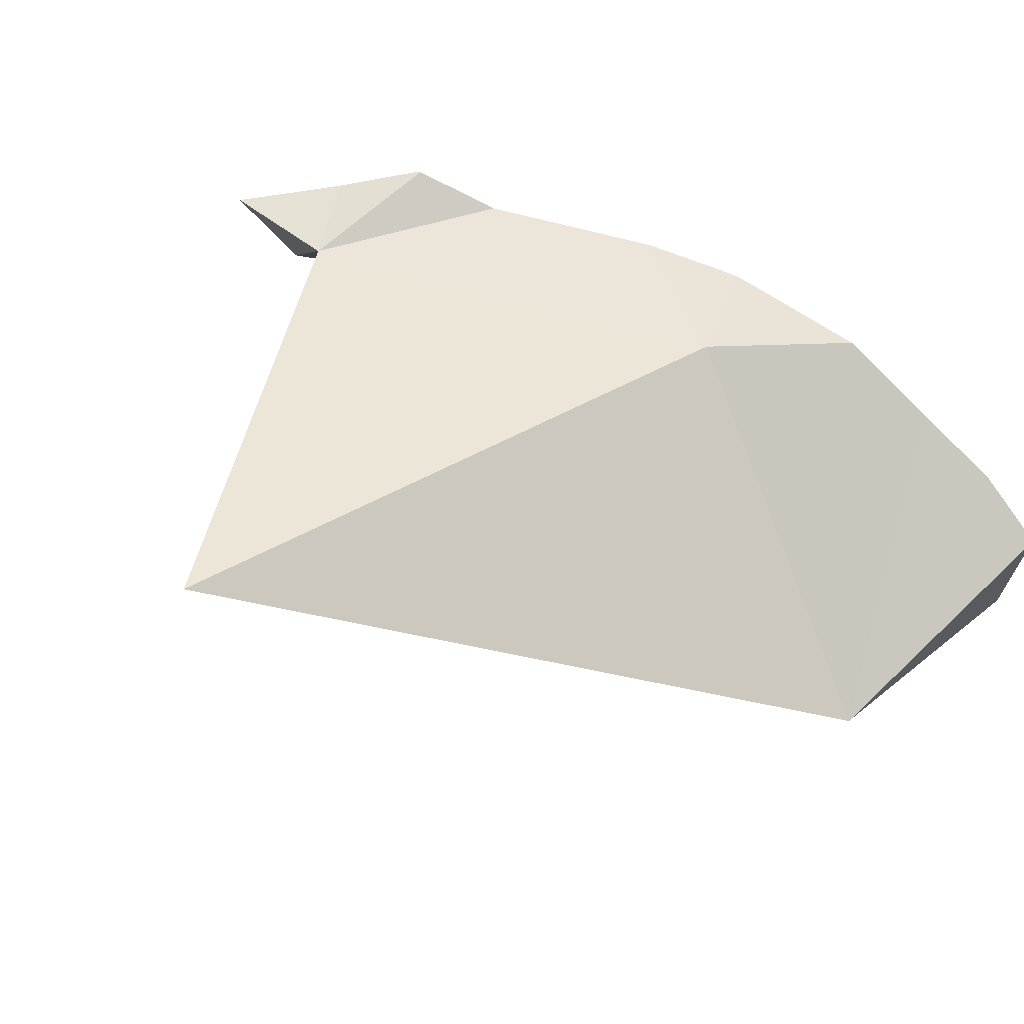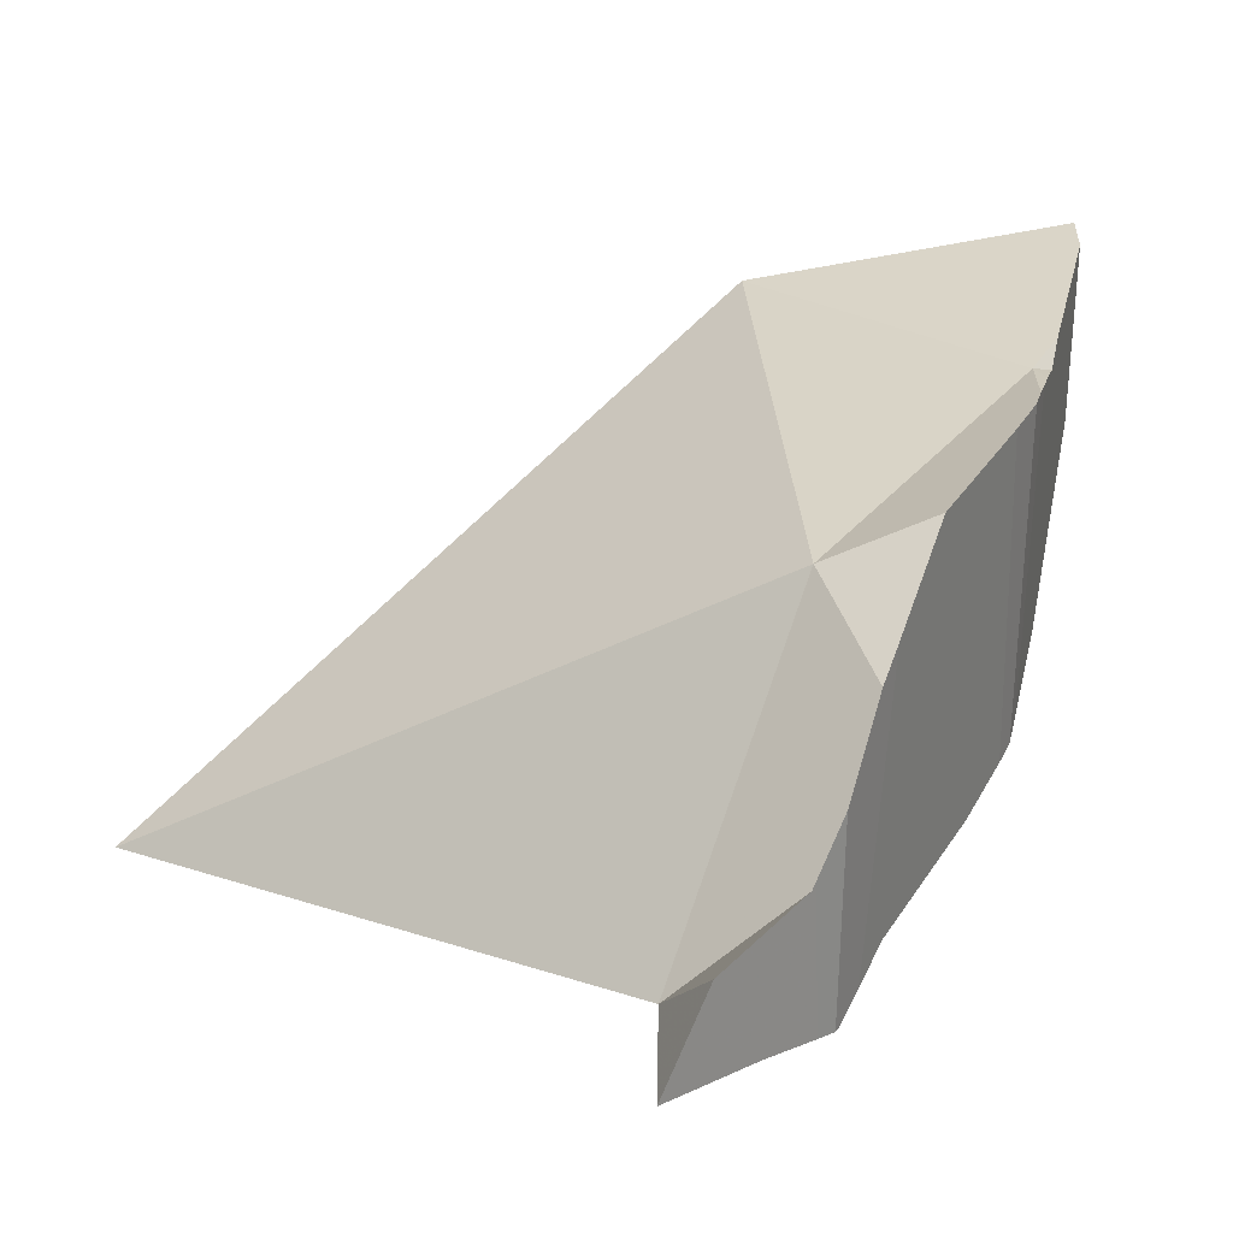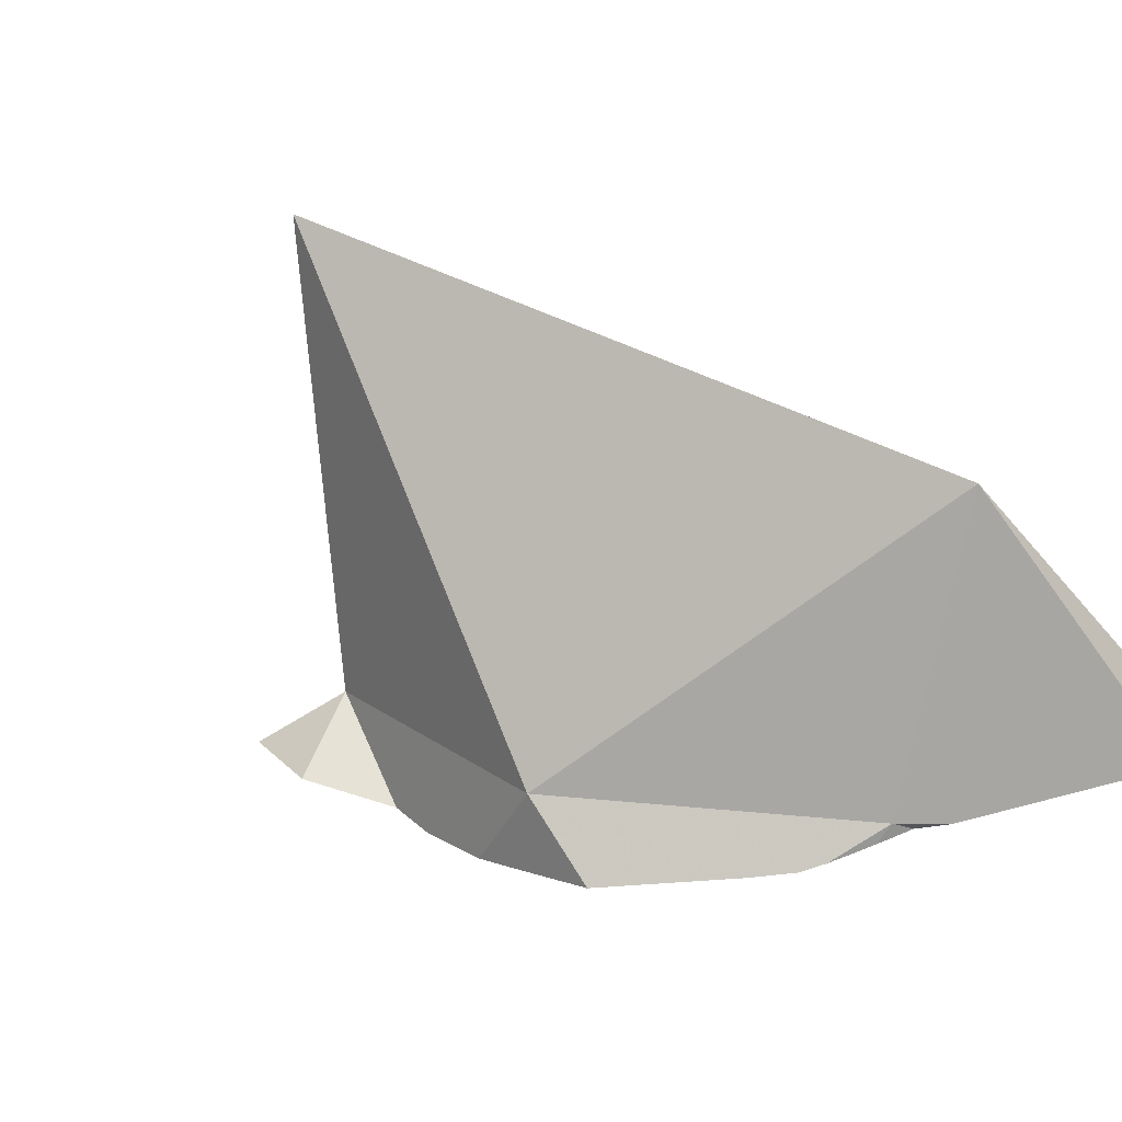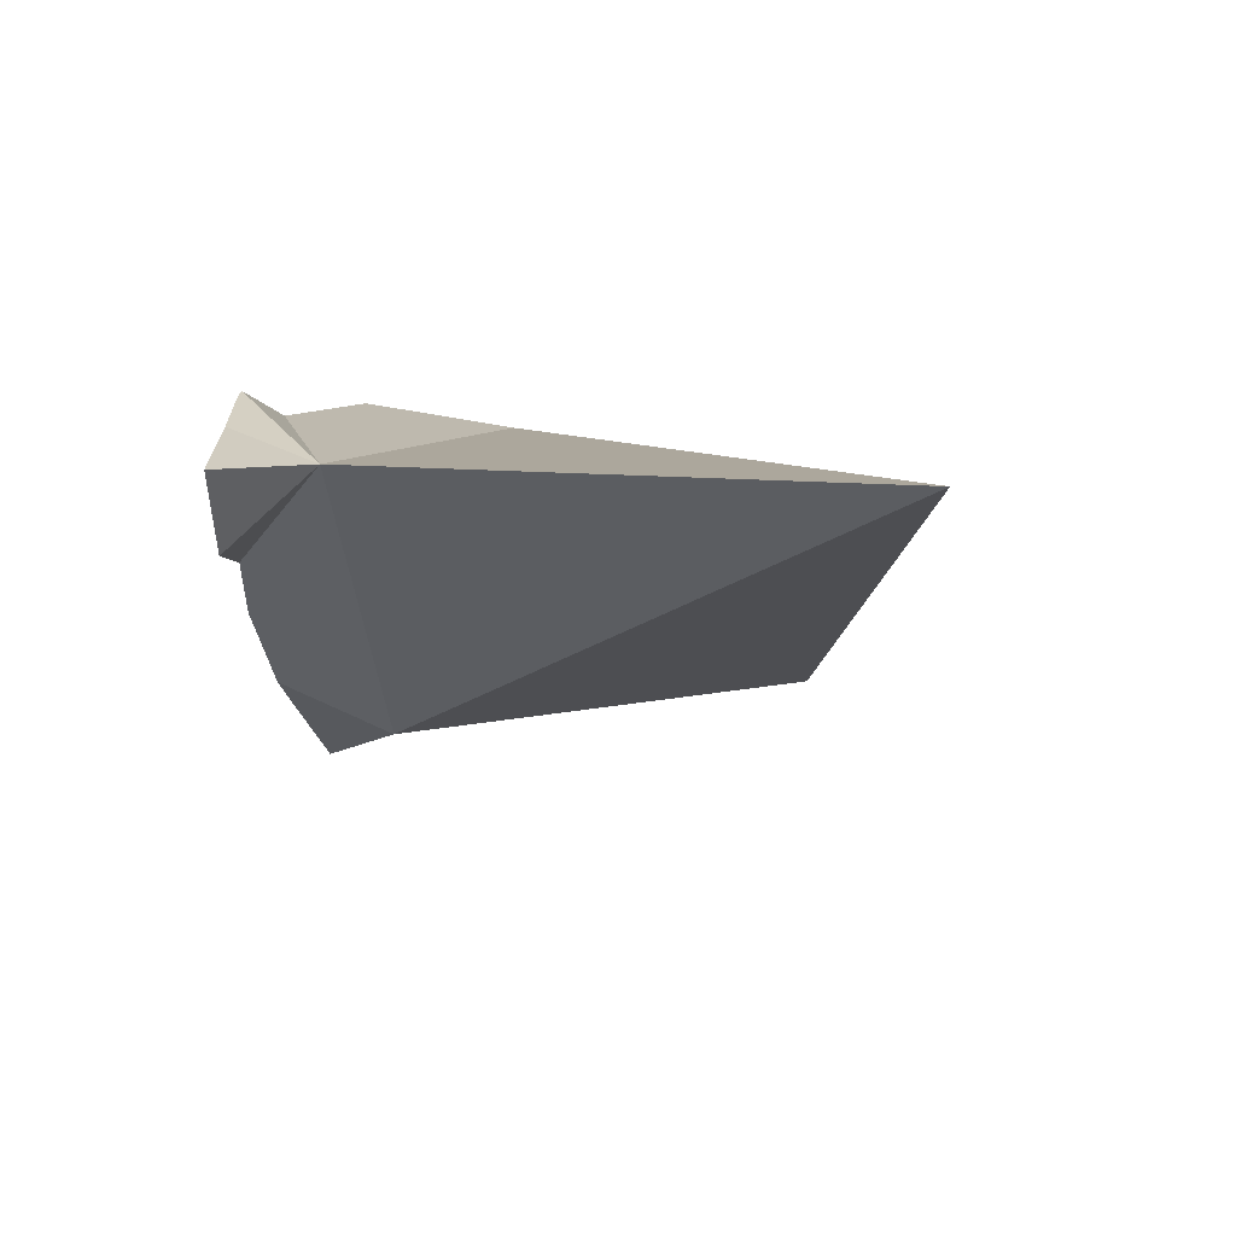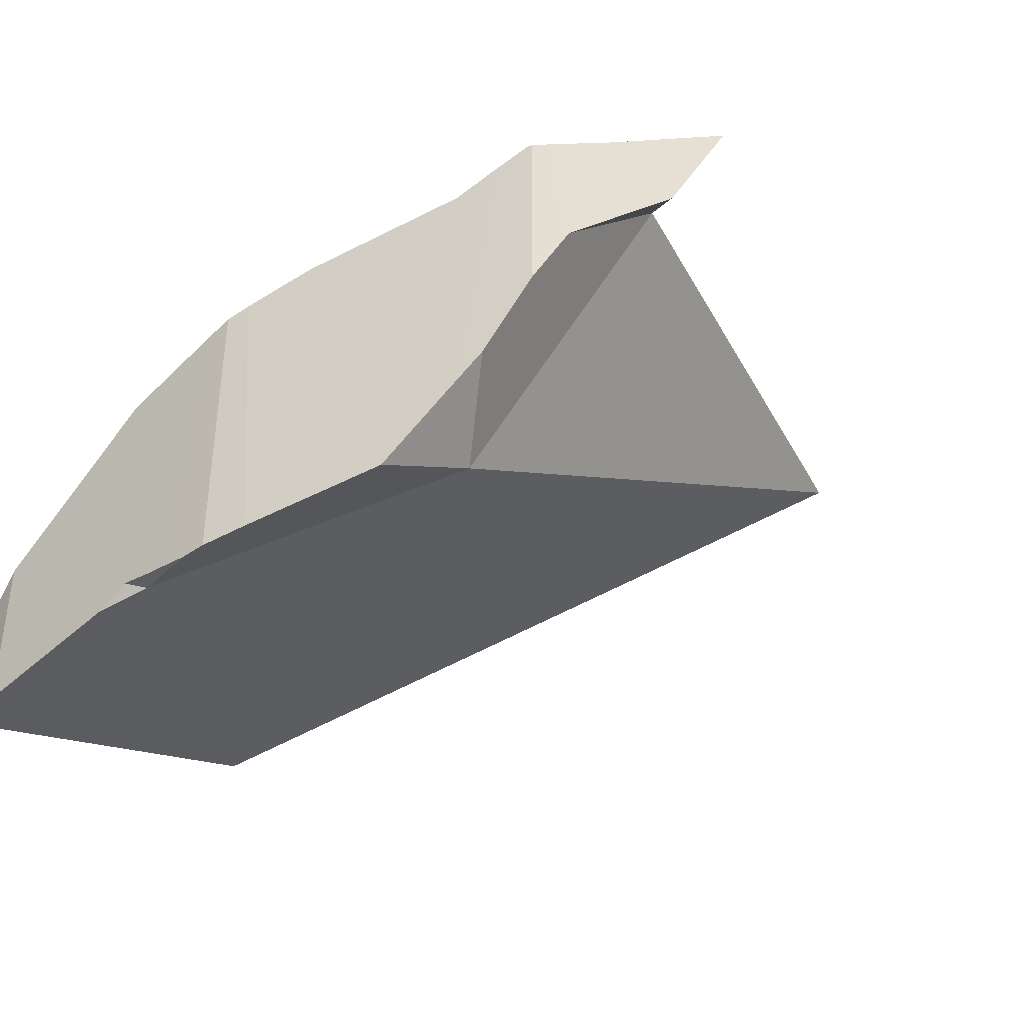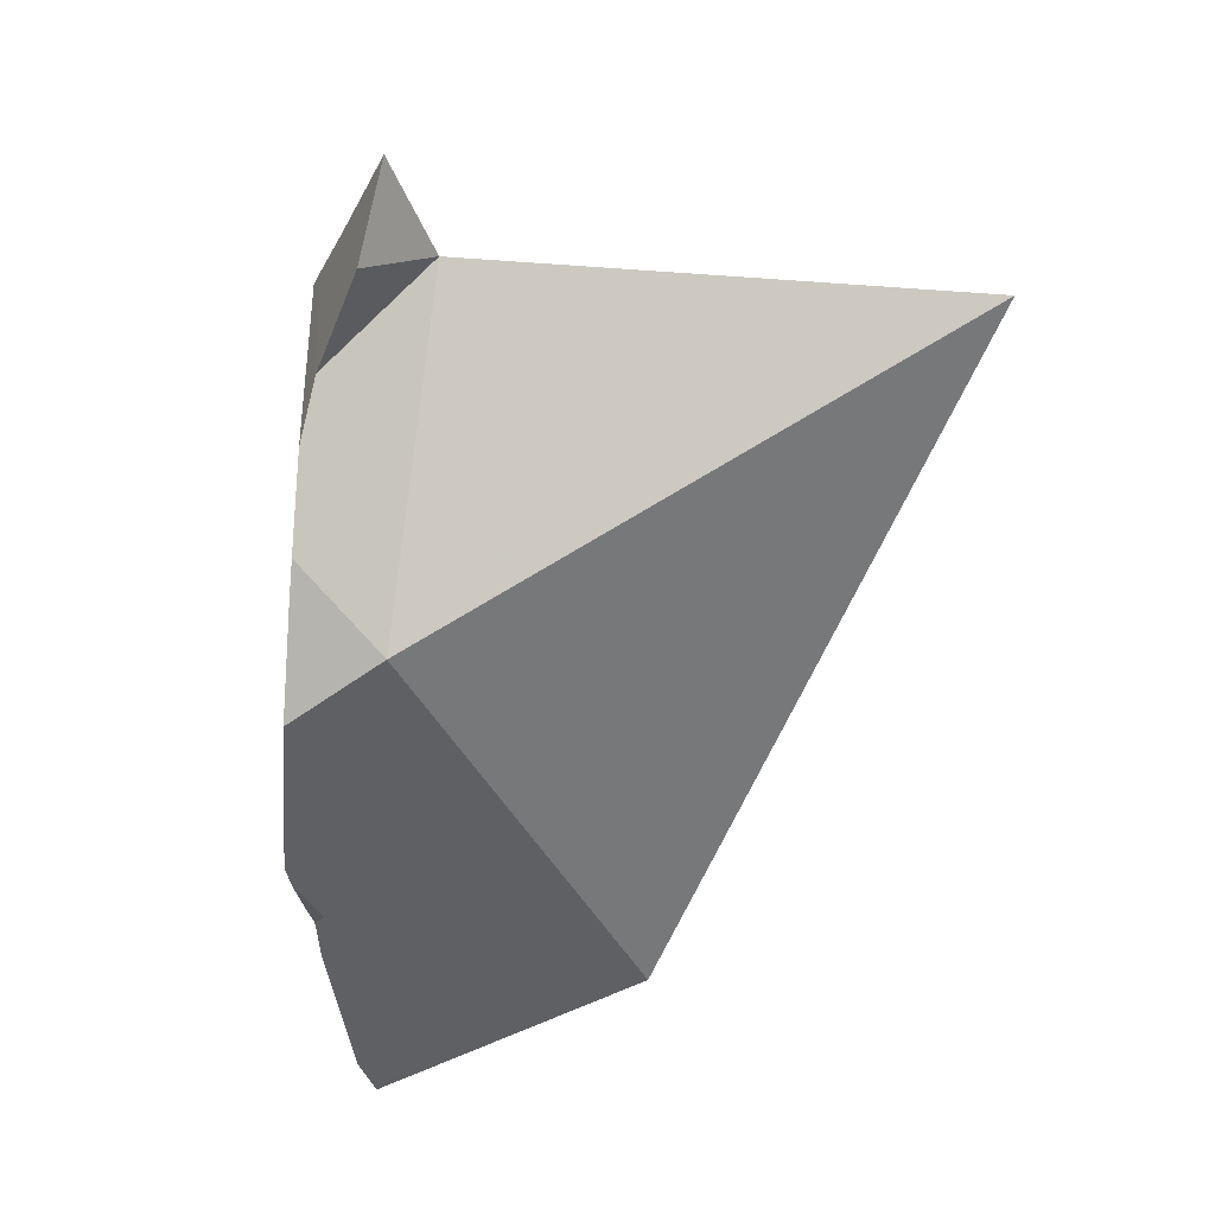
<metadata>
{"format":"obj","ext":"obj","renderer":"f3d","projection":"perspective","resolution":1024,"background":"white","views":[{"elev":46.3,"azim":129.8,"up":"+Z"},{"elev":-64.9,"azim":179.1,"up":"+Y"},{"elev":-73.9,"azim":124.0,"up":"+Z"},{"elev":15.3,"azim":45.8,"up":"+Z"},{"elev":-40.1,"azim":-35.0,"up":"+Z"},{"elev":-37.3,"azim":22.2,"up":"+Z"}]}
</metadata>
<code>
v -0.211 -0.004732 0.1137
v -0.211 -0.004466 0.1104
v -0.211 -0.0037 0.1012
v -0.2109 -0.005833 0.09104
v -0.2109 -0.001626 0.111
v -0.2109 -0.01329 0.1209
v -0.2109 -0.01337 0.1086
v -0.2108 -0.01348 0.09218
v -0.2076 -0.02648 0.1309
v -0.2071 -0.02857 0.1047
v -0.2043 -0.0403 0.09731
v -0.2038 -0.04221 0.1432
v -0.2028 -0.04606 0.1003
v -0.2013 -0.05226 0.09929
v -0.2003 -0.05663 0.09874
v -0.2002 -0.05672 0.09981
v -0.1997 -0.04834 0.0993
v -0.1993 -0.06043 0.1491
v -0.1992 -0.06057 0.09823
v -0.1981 -0.06495 0.1506
v -0.1981 -0.06497 0.1008
v -0.1981 -0.06497 0.09827
v -0.1979 -0.06543 0.1507
v -0.1963 -0.06884 0.1517
v -0.1947 -0.07226 0.102
v -0.1946 -0.07246 0.09903
v -0.1904 -0.08019 0.1551
v -0.1894 -0.08249 0.1037
v -0.1828 -0.09531 0.1018
v -0.1795 -0.05847 0.1497
v -0.1768 -0.1066 0.1586
v -0.1766 -0.1073 0.1144
v -0.1743 -0.1115 0.1188
v -0.1733 -0.1134 0.162
v -0.1703 -0.119 0.1648
v -0.17 -0.1195 0.132
v -0.17 -0.1196 0.1647
v -0.1675 -0.1221 0.1642
v -0.1662 -0.1234 0.14
v -0.1661 -0.09583 0.109
v -0.1656 -0.124 0.1411
v -0.16 -0.00794 0.1005
v -0.1599 -0.1296 0.1625
v -0.1532 -0.1363 0.1465
v -0.1469 -0.1235 0.1583
v -0.1465 -0.143 0.1605
v -0.07119 -0.08109 0.1607
f 2 1 5
f 2 7 1
f 5 1 6
f 7 6 1
f 2 5 7
f 5 6 9
f 7 5 10
f 5 9 42
f 5 42 10
f 7 10 6
f 6 16 9
f 10 16 6
f 18 12 9
f 30 9 12
f 16 18 9
f 30 42 9
f 13 16 10
f 13 10 17
f 10 42 17
f 30 12 18
f 14 16 13
f 14 13 17
f 16 14 17
f 40 16 17
f 16 21 18
f 40 21 16
f 17 42 40
f 21 20 18
f 23 18 20
f 30 18 23
f 21 25 20
f 20 24 23
f 25 24 20
f 40 25 21
f 23 24 30
f 32 24 25
f 24 27 30
f 24 31 27
f 32 31 24
f 28 32 25
f 40 28 25
f 31 30 27
f 29 32 28
f 29 28 40
f 40 32 29
f 45 30 31
f 47 42 30
f 45 47 30
f 32 34 31
f 45 31 34
f 33 34 32
f 40 33 32
f 33 36 34
f 36 33 40
f 34 37 35
f 45 34 35
f 36 37 34
f 45 35 37
f 36 39 37
f 40 39 36
f 39 38 37
f 45 37 38
f 38 39 41
f 38 41 43
f 45 38 43
f 40 41 39
f 45 41 40
f 40 42 47
f 40 47 45
f 43 41 45
f 15 16 14
f 15 14 17
f 17 14 16
f 15 22 16
f 19 15 17
f 19 22 15
f 17 16 40
f 22 21 16
f 40 16 21
f 17 40 19
f 19 40 22
f 22 26 21
f 26 25 21
f 40 21 25
f 22 40 26
f 29 25 26
f 29 28 25
f 25 28 40
f 26 40 29
f 40 28 29
f 43 41 44
f 41 43 45
f 45 44 41
f 43 44 46
f 45 43 46
f 46 44 45
f 3 2 5
f 3 7 2
f 5 2 7
f 3 5 4
f 3 4 8
f 3 8 7
f 5 42 4
f 4 42 8
f 5 7 10
f 5 10 42
f 8 10 7
f 11 10 8
f 11 8 42
f 13 10 11
f 10 13 17
f 42 10 17
f 17 13 11
f 11 42 17

</code>
